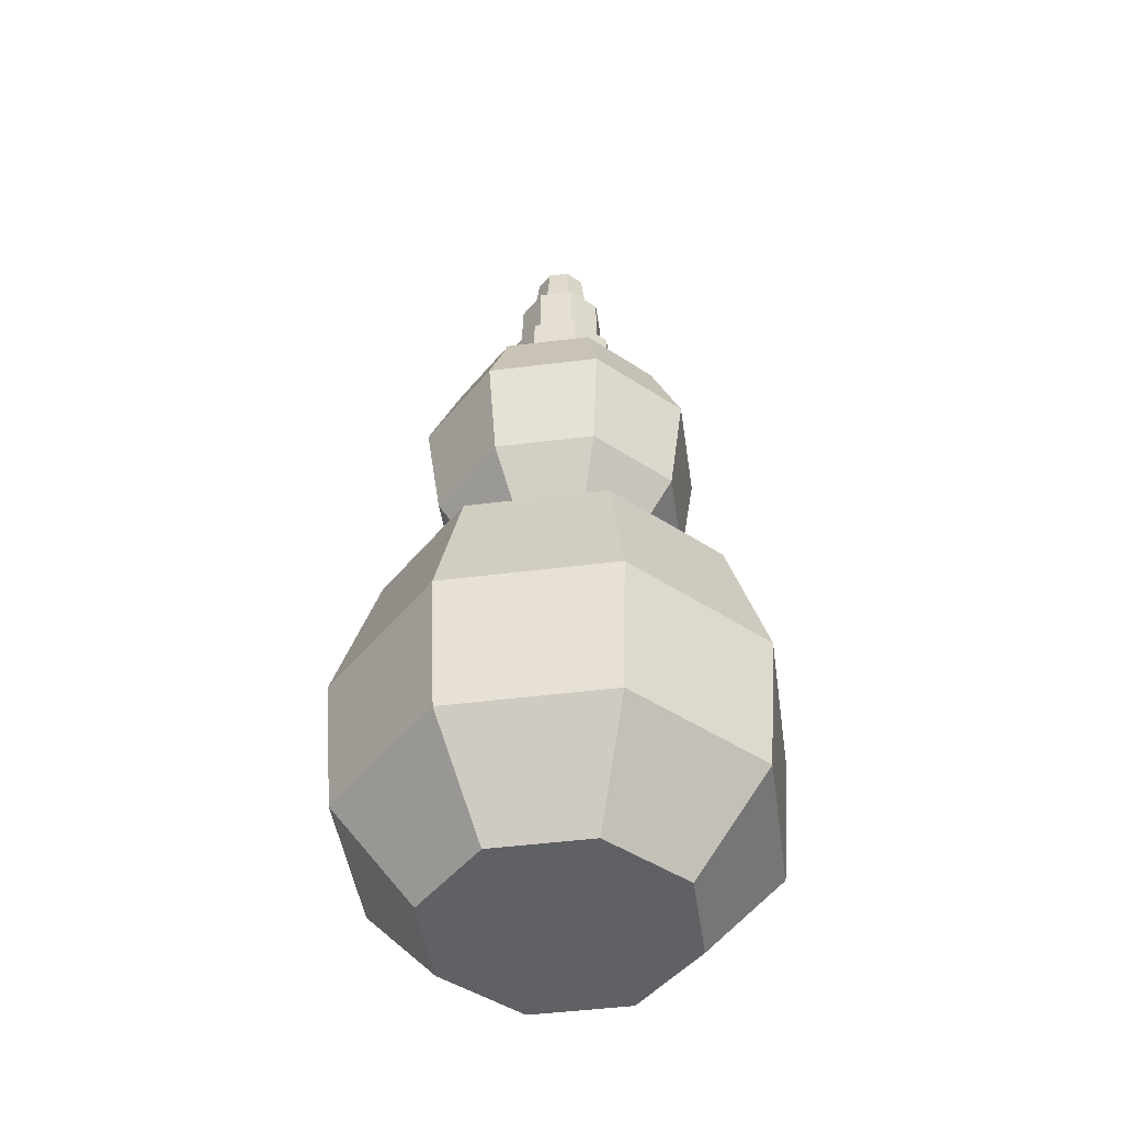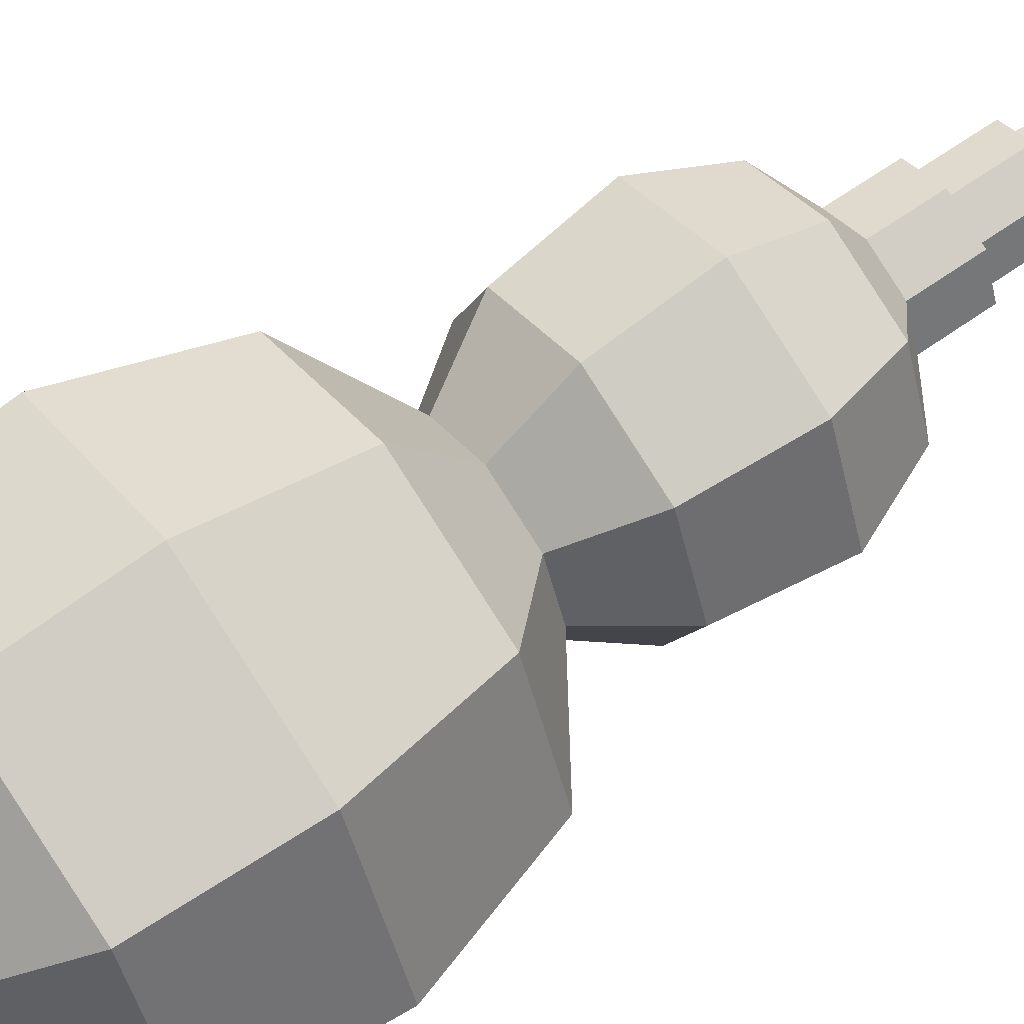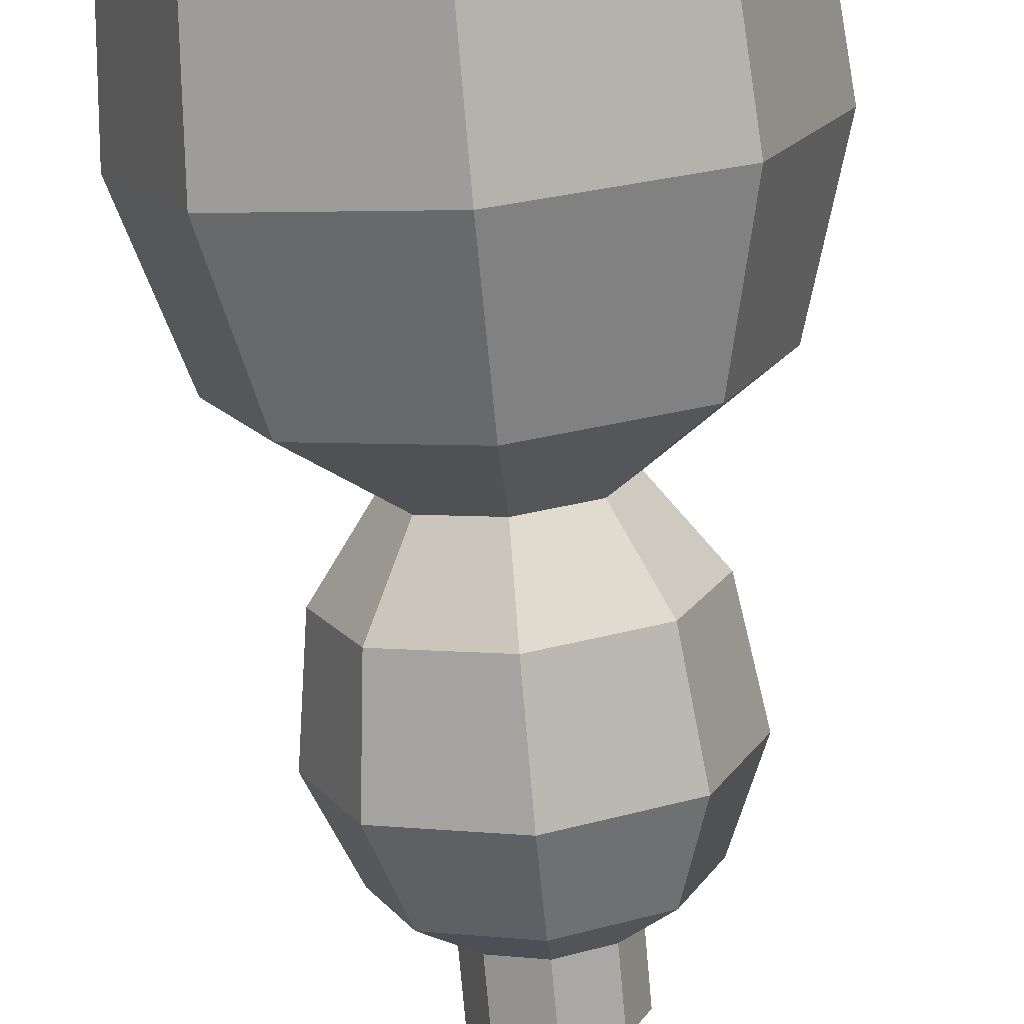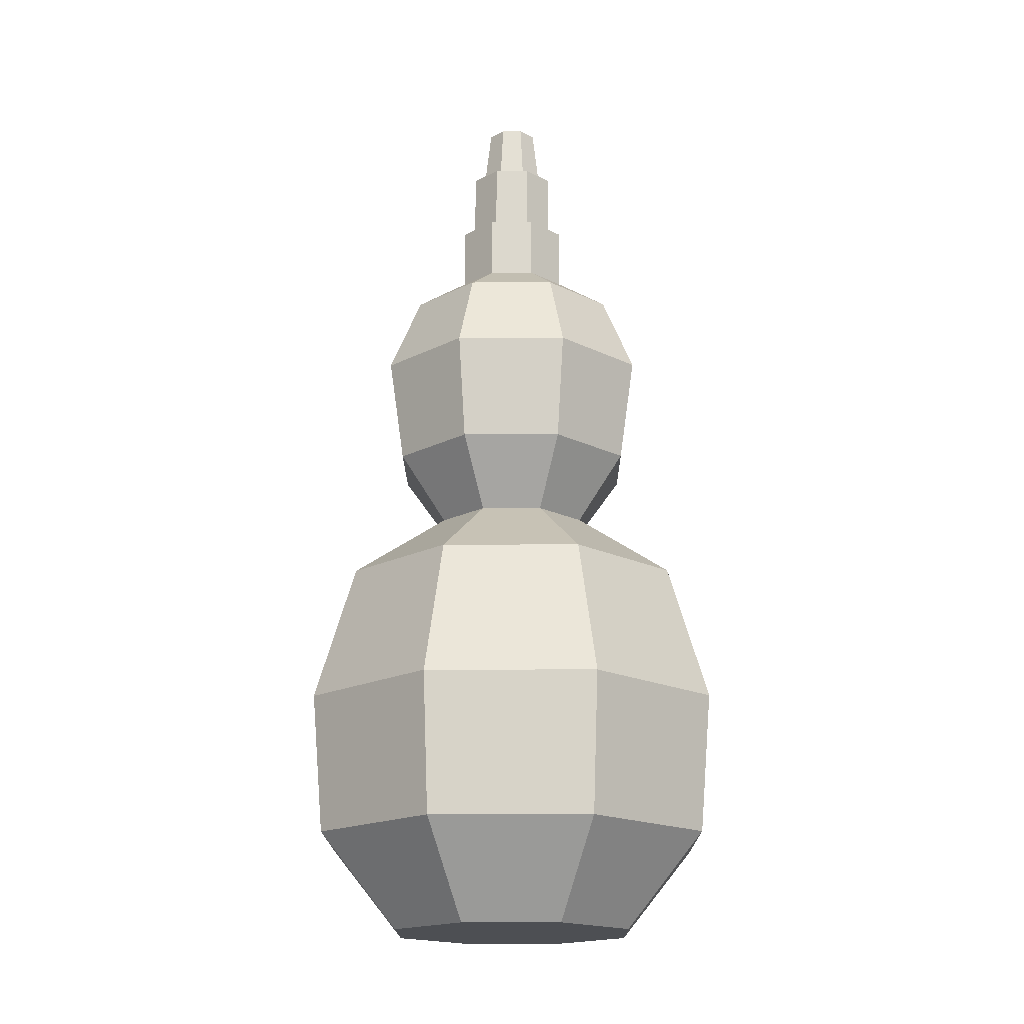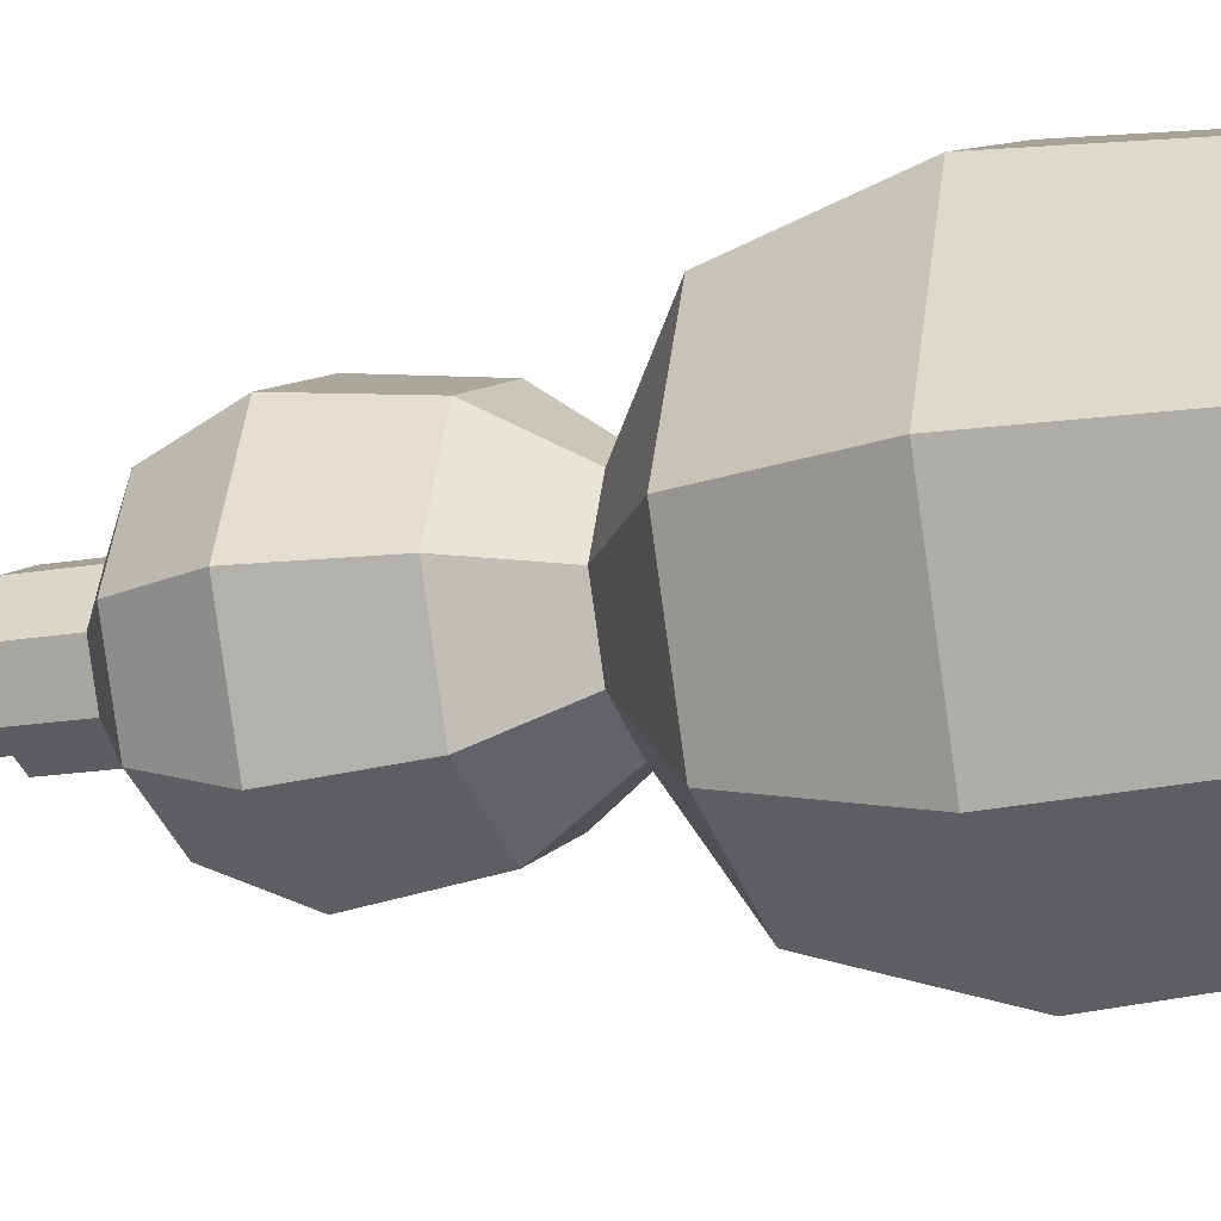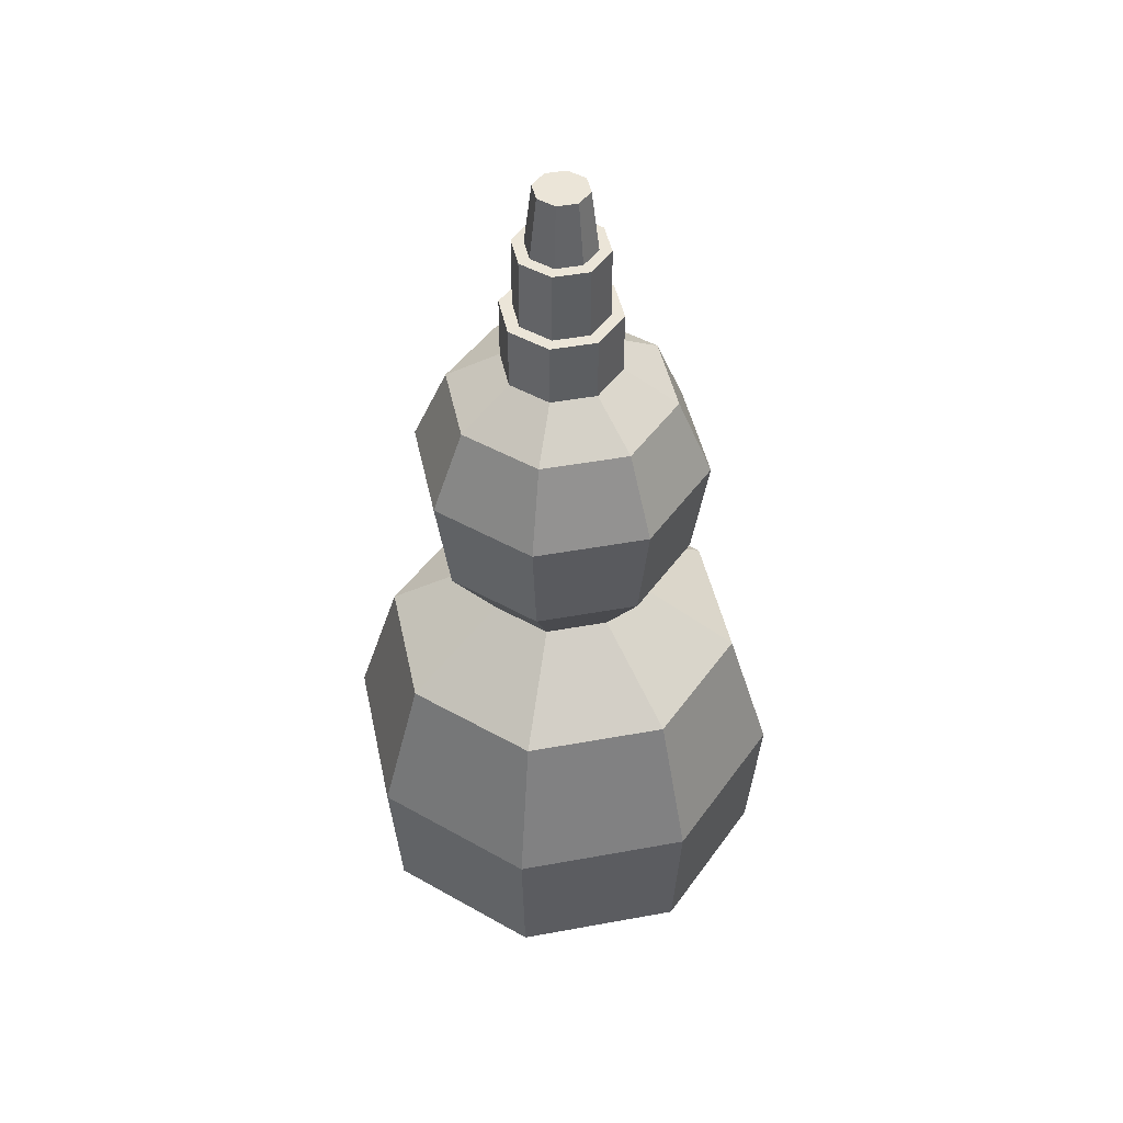
<metadata>
{"format":"obj","ext":"obj","renderer":"f3d","projection":"perspective","resolution":1024,"background":"white","views":[{"elev":-46.6,"azim":-59.3,"up":"+Y"},{"elev":62.3,"azim":54.0,"up":"+Z"},{"elev":-74.6,"azim":5.1,"up":"+Z"},{"elev":-17.6,"azim":-112.1,"up":"+Y"},{"elev":-15.6,"azim":-68.9,"up":"+Z"},{"elev":45.9,"azim":-169.4,"up":"+Y"}]}
</metadata>
<code>
o SM_Item_Gourd_01
v 3.573 5.34 -3.573
v -1e-06 5.34 -5.054
v 2.891 8.512 -2.891
v 0 8.512 -4.088
v -3.573 5.34 -3.573
v -2.891 8.512 -2.891
v -5.054 5.34 1e-06
v -4.088 8.512 1e-06
v -3.573 5.34 3.573
v -2.891 8.512 2.891
v -1e-06 5.34 5.054
v 0 8.512 4.088
v 3.573 5.34 3.573
v 2.891 8.512 2.891
v 5.054 5.34 1e-06
v 4.088 8.512 1e-06
v 0 2e-06 -2.931
v 2.072 1e-06 -2.072
v 0 1e-06 0
v -2.072 1e-06 -2.072
v -2.931 1e-06 0
v -2.072 1e-06 2.072
v 0 0 2.931
v 2.072 1e-06 2.072
v 2.931 1e-06 0
v 0.6014 21 3e-06
v 0.4252 21 -0.4252
v 0.4252 21 0.4253
v 0 21 -0.6014
v -0.4252 21 -0.4252
v -0.6014 21 3e-06
v -0.4252 21 0.4253
v 0 21 0.6014
v 0 2.159 -4.782
v -3.382 2.159 -3.382
v -4.782 2.159 0
v -3.382 2.159 3.382
v 0 2.159 4.782
v 3.382 2.159 3.382
v 4.782 2.159 0
v 3.382 2.159 -3.382
v 1.293 10.07 1.293
v 1.829 10.07 2e-06
v 0 10.07 1.829
v -1.293 10.07 1.293
v -1.829 10.07 2e-06
v -1.293 10.07 -1.293
v 0 10.07 -1.829
v 1.293 10.07 -1.293
v 2.086 11.61 2.086
v 2.95 11.61 2e-06
v 0 11.61 2.95
v -2.086 11.61 2.086
v -2.95 11.61 2e-06
v -2.086 11.61 -2.086
v 0 11.61 -2.95
v 2.086 11.61 -2.086
v 2.338 14 2.338
v 3.307 14 2e-06
v 1.795 15.79 1.795
v 2.539 15.79 3e-06
v 0 14 3.307
v 0 15.79 2.539
v -2.338 14 2.338
v -1.795 15.79 1.795
v -3.307 14 2e-06
v -2.539 15.79 3e-06
v -2.338 14 -2.338
v -1.795 15.79 -1.795
v 0 14 -3.307
v 0 15.79 -2.539
v 2.338 14 -2.338
v 1.795 15.79 -1.795
v 0.9405 16.57 0.9405
v 1.33 16.57 3e-06
v 0 16.57 1.33
v -0.9405 16.57 0.9405
v -1.33 16.57 3e-06
v -0.9405 16.57 -0.9404
v 0 16.57 -1.33
v 0.9405 16.57 -0.9404
v 1.33 17.99 3e-06
v 0.9405 17.99 -0.9404
v 0 17.99 -1.33
v -0.9405 17.99 -0.9404
v -1.33 17.99 3e-06
v -0.9405 17.99 0.9405
v 0 17.99 1.33
v 0.9405 17.99 0.9405
v 1.043 17.99 3e-06
v 0.7378 17.99 -0.7378
v 0 17.99 -1.043
v -0.7378 17.99 -0.7378
v -1.043 17.99 3e-06
v -0.7378 17.99 0.7378
v 0 17.99 1.043
v 0.7378 17.99 0.7378
v 1.043 19.61 3e-06
v 0.7378 19.61 -0.7378
v 0 19.61 -1.043
v -0.7378 19.61 -0.7378
v -1.043 19.61 3e-06
v -0.7378 19.61 0.7378
v 0 19.61 1.043
v 0.7378 19.61 0.7378
v 0.7737 19.61 3e-06
v 0.5471 19.61 -0.5471
v 0 19.61 -0.7737
v -0.5471 19.61 -0.5471
v -0.7737 19.61 3e-06
v -0.5471 19.61 0.547
v 0 19.61 0.7737
v 0.5471 19.61 0.547
f 1 2 3
f 3 2 4
f 2 5 4
f 4 5 6
f 5 7 6
f 6 7 8
f 7 9 8
f 8 9 10
f 9 11 10
f 10 11 12
f 11 13 12
f 12 13 14
f 13 15 14
f 14 15 16
f 15 1 16
f 16 1 3
f 17 18 19
f 20 17 19
f 21 20 19
f 22 21 19
f 23 22 19
f 24 23 19
f 25 24 19
f 18 25 19
f 26 27 28
f 27 29 28
f 29 30 28
f 30 31 28
f 31 32 28
f 32 33 28
f 17 20 34
f 34 20 35
f 20 21 35
f 35 21 36
f 21 22 36
f 36 22 37
f 22 23 37
f 37 23 38
f 23 24 38
f 38 24 39
f 24 25 39
f 39 25 40
f 25 18 40
f 40 18 41
f 18 17 41
f 41 17 34
f 14 16 42
f 42 16 43
f 12 14 44
f 44 14 42
f 10 12 45
f 45 12 44
f 8 10 46
f 46 10 45
f 6 8 47
f 47 8 46
f 4 6 48
f 48 6 47
f 3 4 49
f 49 4 48
f 16 3 43
f 43 3 49
f 42 43 50
f 50 43 51
f 44 42 52
f 52 42 50
f 45 44 53
f 53 44 52
f 46 45 54
f 54 45 53
f 47 46 55
f 55 46 54
f 48 47 56
f 56 47 55
f 49 48 57
f 57 48 56
f 43 49 51
f 51 49 57
f 58 59 60
f 60 59 61
f 62 58 63
f 63 58 60
f 64 62 65
f 65 62 63
f 66 64 67
f 67 64 65
f 68 66 69
f 69 66 67
f 70 68 71
f 71 68 69
f 72 70 73
f 73 70 71
f 59 72 61
f 61 72 73
f 60 61 74
f 74 61 75
f 63 60 76
f 76 60 74
f 65 63 77
f 77 63 76
f 67 65 78
f 78 65 77
f 69 67 79
f 79 67 78
f 71 69 80
f 80 69 79
f 73 71 81
f 81 71 80
f 61 73 75
f 75 73 81
f 34 35 2
f 2 35 5
f 35 36 5
f 5 36 7
f 36 37 7
f 7 37 9
f 37 38 9
f 9 38 11
f 38 39 11
f 11 39 13
f 39 40 13
f 13 40 15
f 40 41 15
f 15 41 1
f 41 34 1
f 1 34 2
f 75 81 82
f 82 81 83
f 81 80 83
f 83 80 84
f 80 79 84
f 84 79 85
f 79 78 85
f 85 78 86
f 78 77 86
f 86 77 87
f 77 76 87
f 87 76 88
f 76 74 88
f 88 74 89
f 74 75 89
f 89 75 82
f 55 54 68
f 68 54 66
f 54 53 66
f 66 53 64
f 53 52 64
f 64 52 62
f 52 50 62
f 62 50 58
f 50 51 58
f 58 51 59
f 51 57 59
f 59 57 72
f 57 56 72
f 72 56 70
f 56 55 70
f 70 55 68
f 82 83 90
f 90 83 91
f 83 84 91
f 91 84 92
f 84 85 92
f 92 85 93
f 85 86 93
f 93 86 94
f 86 87 94
f 94 87 95
f 87 88 95
f 95 88 96
f 88 89 96
f 96 89 97
f 89 82 97
f 97 82 90
f 90 91 98
f 98 91 99
f 91 92 99
f 99 92 100
f 92 93 100
f 100 93 101
f 93 94 101
f 101 94 102
f 94 95 102
f 102 95 103
f 95 96 103
f 103 96 104
f 96 97 104
f 104 97 105
f 97 90 105
f 105 90 98
f 98 99 106
f 106 99 107
f 99 100 107
f 107 100 108
f 100 101 108
f 108 101 109
f 101 102 109
f 109 102 110
f 102 103 110
f 110 103 111
f 103 104 111
f 111 104 112
f 104 105 112
f 112 105 113
f 105 98 113
f 113 98 106
f 106 107 26
f 26 107 27
f 107 108 27
f 27 108 29
f 108 109 29
f 29 109 30
f 109 110 30
f 30 110 31
f 110 111 31
f 31 111 32
f 111 112 32
f 32 112 33
f 112 113 33
f 33 113 28
f 113 106 28
f 28 106 26

</code>
